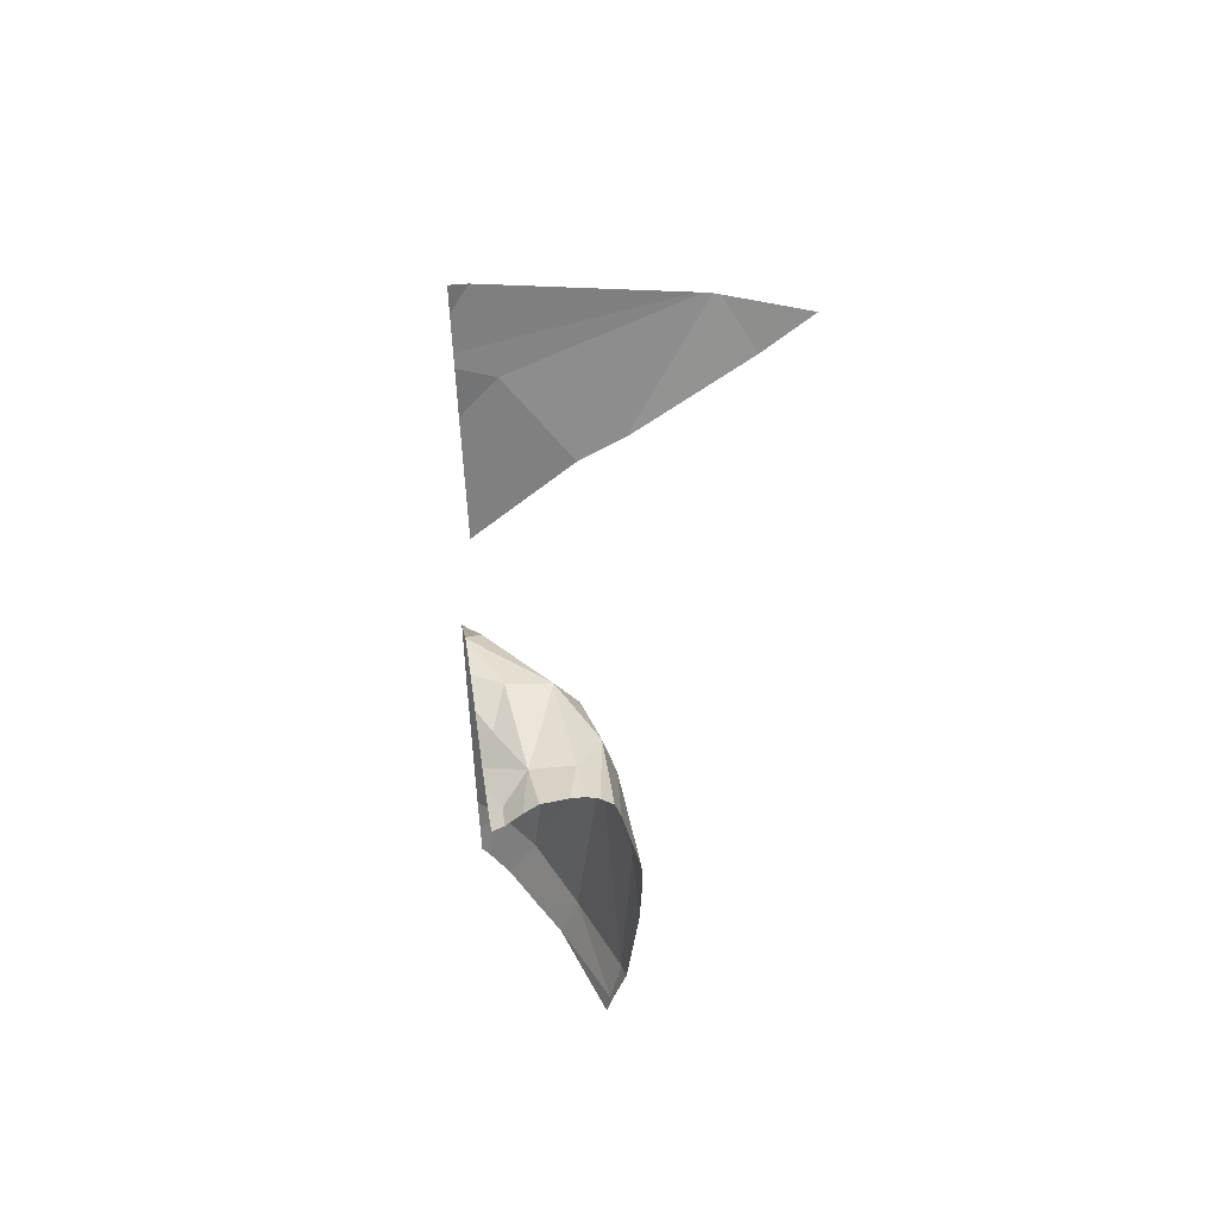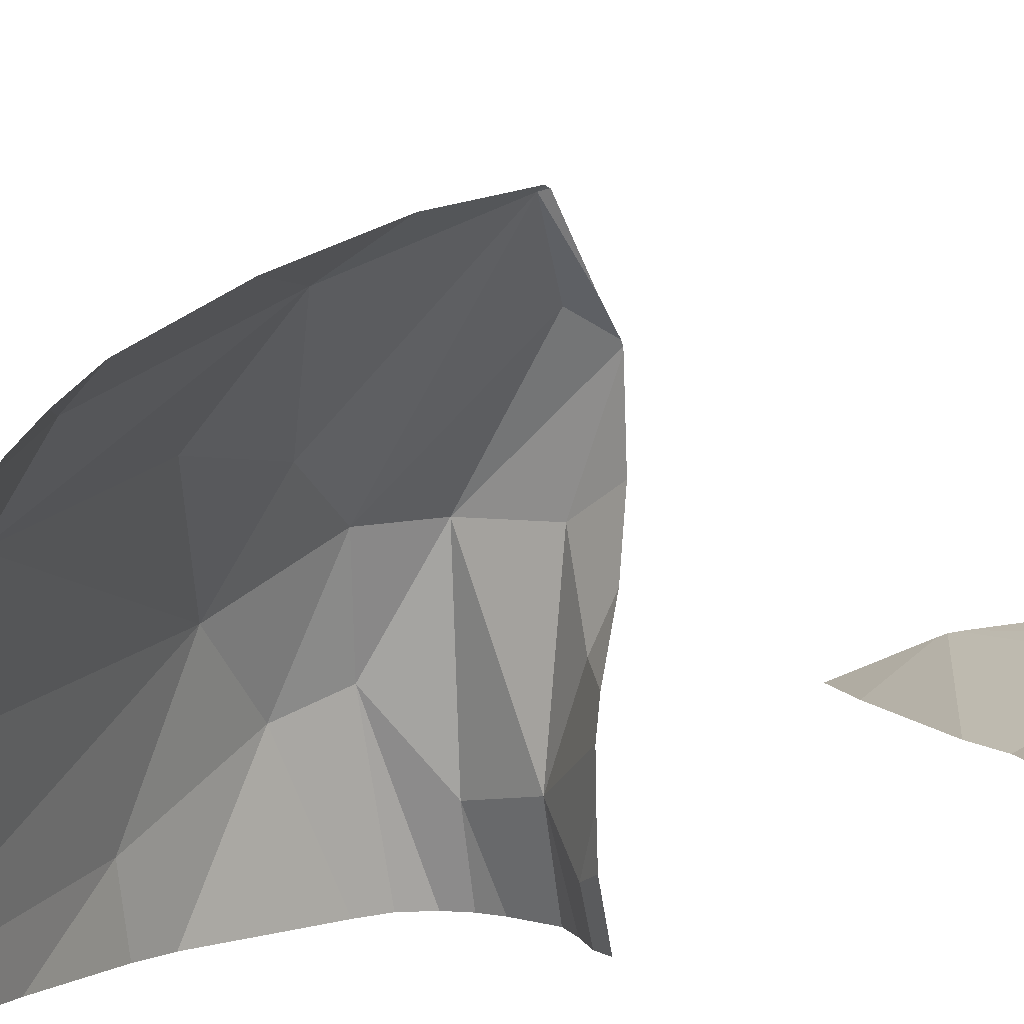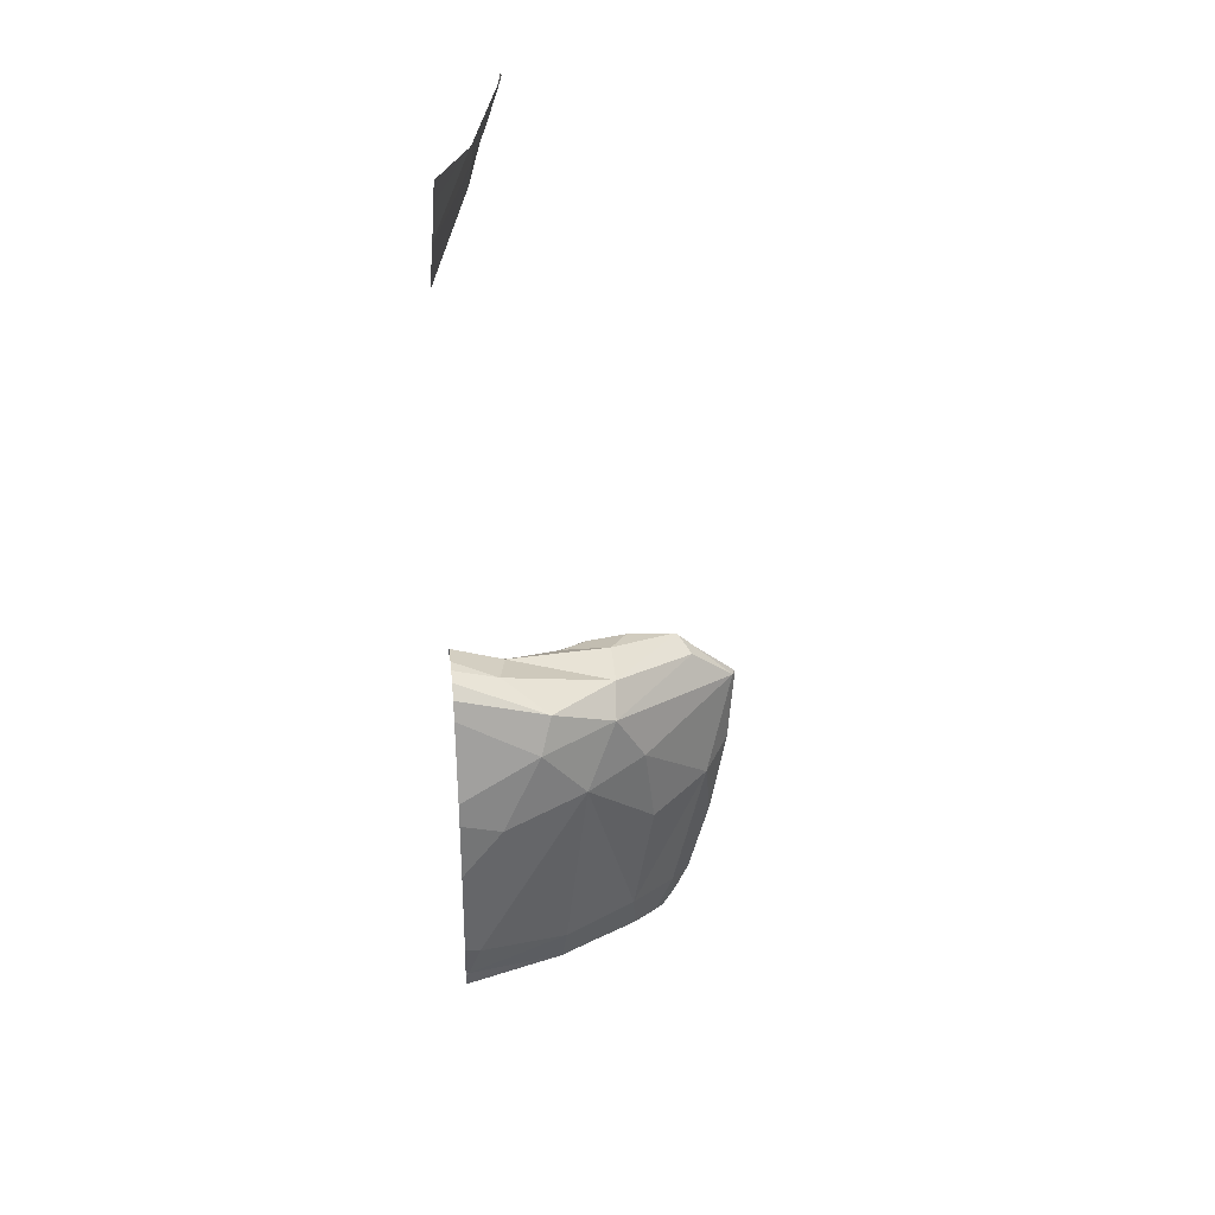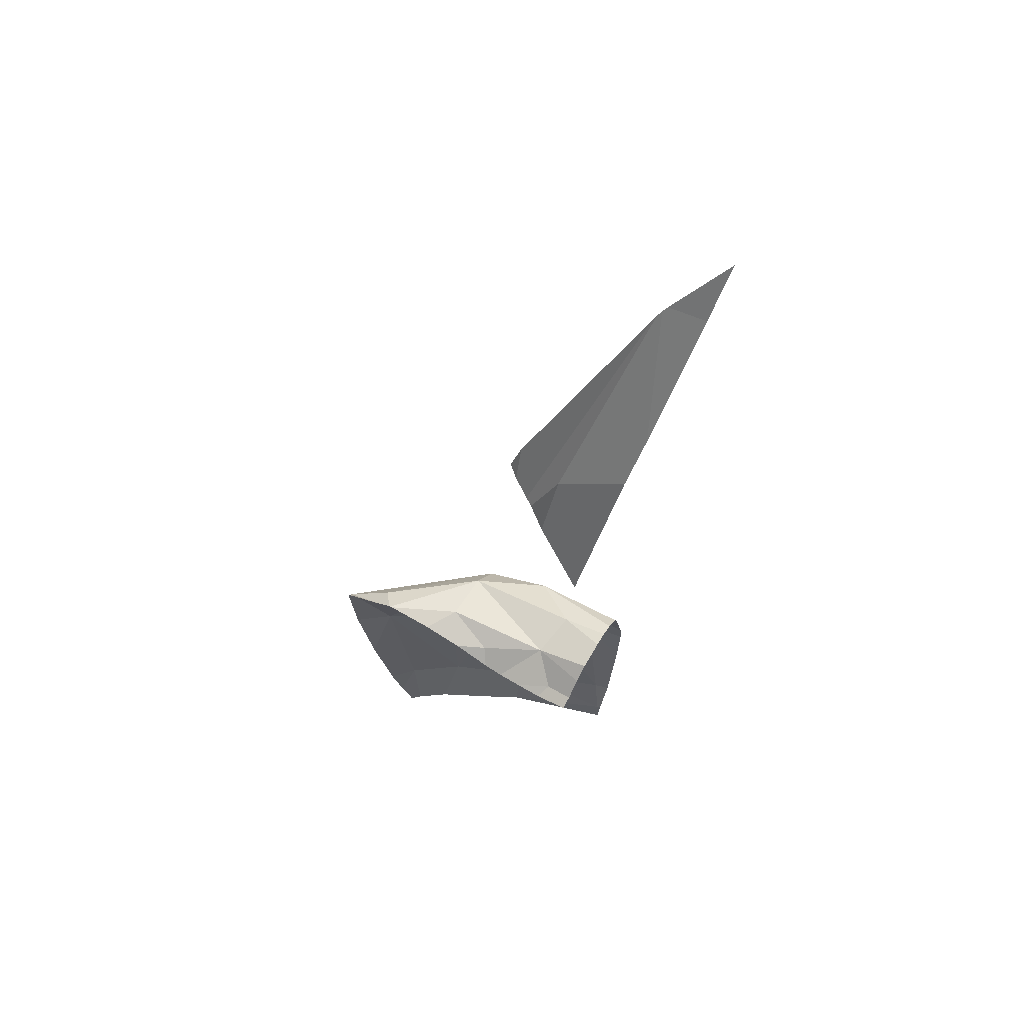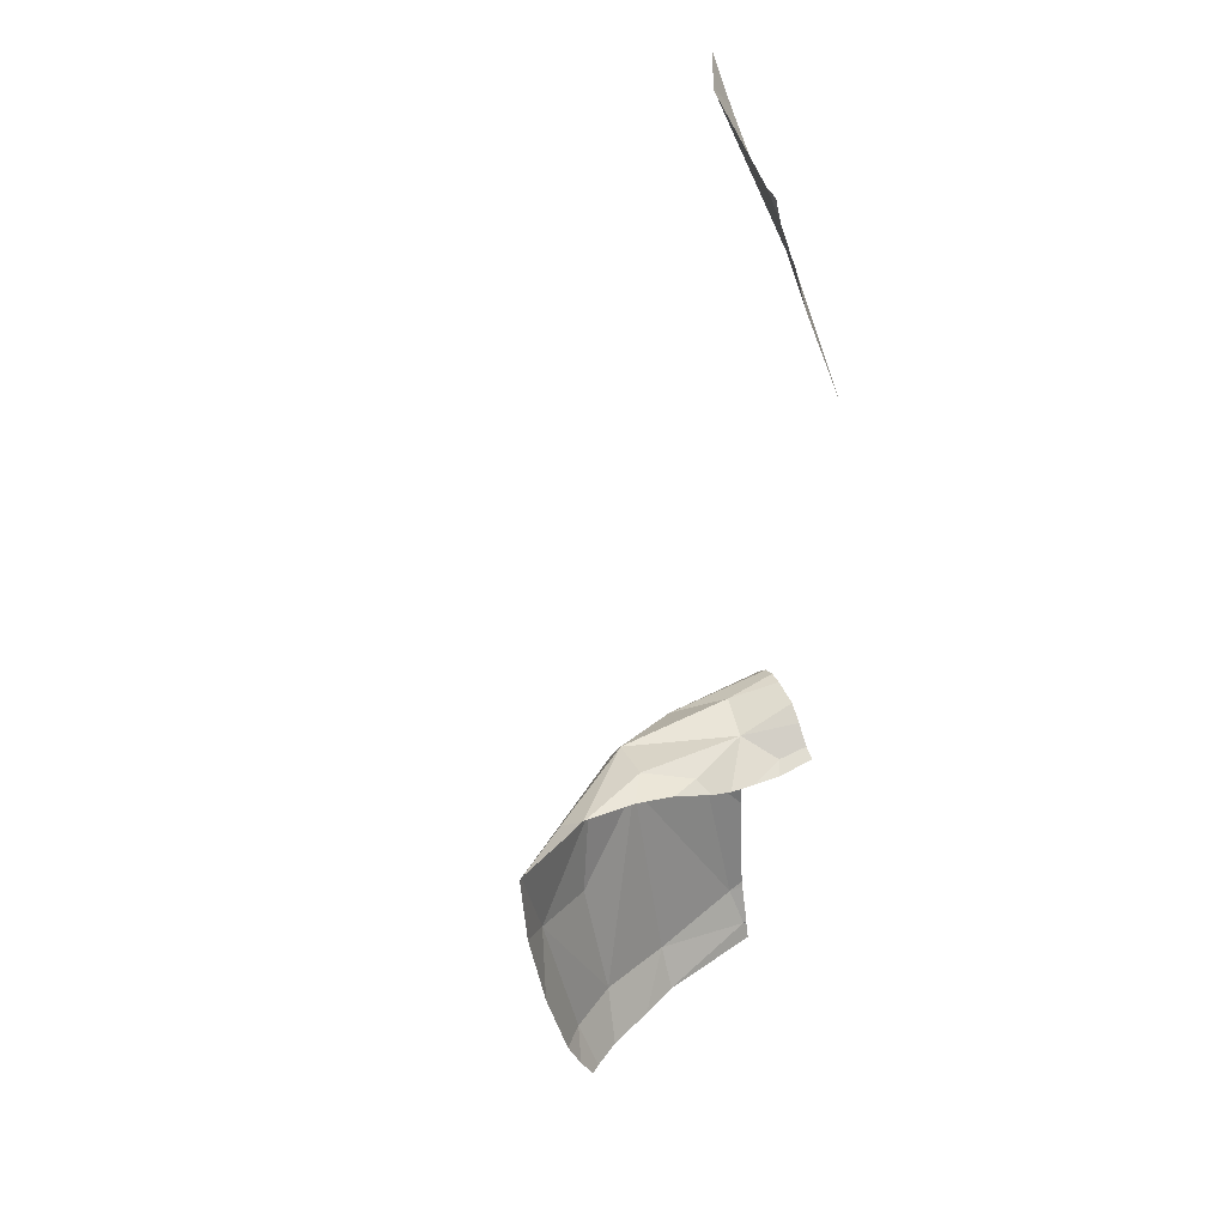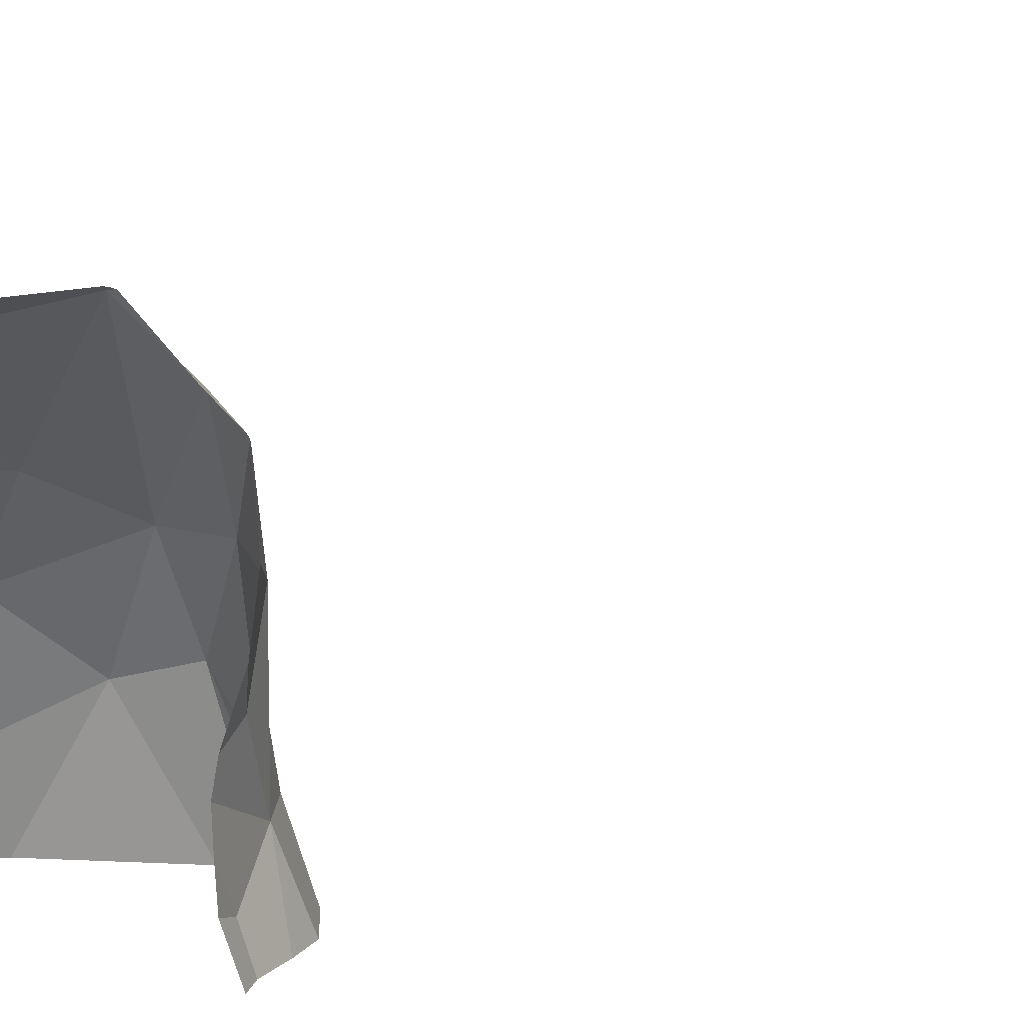
<metadata>
{"format":"obj","ext":"obj","renderer":"f3d","projection":"perspective","resolution":1024,"background":"white","views":[{"elev":48.8,"azim":171.6,"up":"+Y"},{"elev":7.3,"azim":34.6,"up":"+Z"},{"elev":31.7,"azim":-96.4,"up":"+Y"},{"elev":67.4,"azim":121.1,"up":"+Y"},{"elev":38.3,"azim":67.2,"up":"+Y"},{"elev":20.6,"azim":82.1,"up":"+Z"}]}
</metadata>
<code>
v 101.2 959 177.4
v 101.3 959.1 177.6
v 101.2 959.2 177.4
v 102.7 974.4 184.8
v 106.4 974.4 187.9
v 105.4 960.7 187.9
v 100 968.4 179.4
v 106.4 974.3 183.8
v 106.4 974.5 185.7
v 103.1 958.3 182.2
v 102.4 975.1 179.6
v 104 958.3 183.9
v 100.8 969.7 183.3
v 105.8 974.3 177.4
v 106.4 972 190.8
v 106.4 972.2 190.8
v 101.5 958.3 177.4
v 101 973.9 181.7
v 106.4 973.5 181.2
v 100.7 961 178.1
v 103 975.8 177.4
v 101.2 959 177.4
v 106.4 973.6 179
v 101.3 959.1 177.6
v 100.4 972.1 181.2
v 105.6 973.7 188.7
v 101.6 973 184.7
v 105.7 974.2 182.6
v 106.4 974.3 188.1
v 106.4 974.4 188
v 103.8 960.7 185.8
v 103 958.3 182.2
v 100.8 974 177.4
v 106.4 958.3 187.6
v 99.85 969 177.4
v 106.4 968.4 190.6
v 104.3 975.6 177.4
v 106.4 973.7 182.1
v 104.5 974.7 179.9
v 102.2 970.5 186.1
v 99.97 966 177.4
v 101.2 959.2 177.4
v 103 958.3 182.2
v 101.1 974.9 177.4
v 100.6 961 177.4
v 106.4 974.1 177.4
v 104.9 974.7 184.8
v 102.9 966.5 186.6
v 106.2 972 190.7
v 105 967.4 189.4
v 105 975 177.4
v 106.4 964.2 189.8
v 105.1 958.3 186
v 102.3 975.7 177.4
v 106.4 971.9 190.8
v 101.7 975.5 177.4
v 100.5 961.2 177.4
v 106 958.3 187.2
v 106.4 959.3 188.2
v 103 958.3 182.2
v 99.92 970.2 177.4
v 102.9 958.3 181.9
v 102.2 960.3 182.4
v 106.4 973.6 180.1
v 105.7 974 178.7
v 106.4 960.6 188.8
v 106.4 973.6 188.9
v 106.4 998.2 179.6
v 106.4 996.4 179.1
v 106.4 992.1 177.4
v 98.18 1001 179
v 105.6 1001 180.5
v 104.9 998 179.2
v 106.4 993.2 177.9
v 96.3 999.6 177.4
v 94.38 1001 177.4
v 97.39 1001 178.8
v 102.5 995.4 177.4
v 106.4 998.8 179.9
v 106.4 1000 180.3
v 106.4 1001 180.6
v 97.95 1001 179
v 100.8 996.3 177.4
v 97.65 1001 178.9
g 091_W_Aya_100K_01
f 3 1 2
g 091_W_Aya_100K_01
f 4 29 30
g 091_W_Aya_100K_01
f 43 22 17
g 091_W_Aya_100K_01
f 40 48 50
g 091_W_Aya_100K_01
f 43 10 12
g 091_W_Aya_100K_01
f 43 24 22
g 091_W_Aya_100K_01
f 24 20 45
g 091_W_Aya_100K_01
f 65 23 46
g 091_W_Aya_100K_01
f 53 58 6
g 091_W_Aya_100K_01
f 7 35 41
g 091_W_Aya_100K_01
f 18 11 54
g 091_W_Aya_100K_01
f 27 18 25
g 091_W_Aya_100K_01
f 63 12 53
g 091_W_Aya_100K_01
f 27 13 40
g 091_W_Aya_100K_01
f 18 33 25
g 091_W_Aya_100K_01
f 24 63 20
g 091_W_Aya_100K_01
f 18 44 33
g 091_W_Aya_100K_01
f 4 30 5
g 091_W_Aya_100K_01
f 13 31 48
g 091_W_Aya_100K_01
f 50 66 52
g 091_W_Aya_100K_01
f 20 57 45
g 091_W_Aya_100K_01
f 7 61 35
g 091_W_Aya_100K_01
f 67 49 16
g 091_W_Aya_100K_01
f 43 17 62
g 091_W_Aya_100K_01
f 20 41 57
g 091_W_Aya_100K_01
f 4 27 26
g 091_W_Aya_100K_01
f 49 50 36
g 091_W_Aya_100K_01
f 4 26 29
g 091_W_Aya_100K_01
f 50 49 40
g 091_W_Aya_100K_01
f 49 36 55
g 091_W_Aya_100K_01
f 67 26 49
g 091_W_Aya_100K_01
f 39 19 64
g 091_W_Aya_100K_01
f 13 63 31
g 091_W_Aya_100K_01
f 4 18 27
g 091_W_Aya_100K_01
f 47 9 8
g 091_W_Aya_100K_01
f 4 5 47
g 091_W_Aya_100K_01
f 39 51 37
g 091_W_Aya_100K_01
f 18 54 56
g 091_W_Aya_100K_01
f 13 48 40
g 091_W_Aya_100K_01
f 50 6 66
g 091_W_Aya_100K_01
f 64 23 65
g 091_W_Aya_100K_01
f 24 45 42
g 091_W_Aya_100K_01
f 20 7 41
g 091_W_Aya_100K_01
f 38 39 28
g 091_W_Aya_100K_01
f 6 58 34
g 091_W_Aya_100K_01
f 6 34 59
g 091_W_Aya_100K_01
f 67 29 26
g 091_W_Aya_100K_01
f 31 50 48
g 091_W_Aya_100K_01
f 65 46 14
g 091_W_Aya_100K_01
f 27 40 49
g 091_W_Aya_100K_01
f 50 52 36
g 091_W_Aya_100K_01
f 39 64 65
g 091_W_Aya_100K_01
f 18 4 11
g 091_W_Aya_100K_01
f 4 47 39
g 091_W_Aya_100K_01
f 11 39 37
g 091_W_Aya_100K_01
f 6 59 66
g 091_W_Aya_100K_01
f 13 7 20
g 091_W_Aya_100K_01
f 13 27 25
g 091_W_Aya_100K_01
f 49 15 16
g 091_W_Aya_100K_01
f 13 25 7
g 091_W_Aya_100K_01
f 55 15 49
g 091_W_Aya_100K_01
f 63 13 20
g 091_W_Aya_100K_01
f 6 50 31
g 091_W_Aya_100K_01
f 39 14 51
g 091_W_Aya_100K_01
f 11 37 21
g 091_W_Aya_100K_01
f 60 10 43
g 091_W_Aya_100K_01
f 53 6 31
g 091_W_Aya_100K_01
f 4 39 11
g 091_W_Aya_100K_01
f 43 12 63
g 091_W_Aya_100K_01
f 47 28 39
g 091_W_Aya_100K_01
f 39 65 14
g 091_W_Aya_100K_01
f 63 53 31
g 091_W_Aya_100K_01
f 5 9 47
g 091_W_Aya_100K_01
f 7 25 61
g 091_W_Aya_100K_01
f 43 63 24
g 091_W_Aya_100K_01
f 11 21 54
g 091_W_Aya_100K_01
f 27 49 26
g 091_W_Aya_100K_01
f 32 60 43
g 091_W_Aya_100K_01
f 28 8 38
g 091_W_Aya_100K_01
f 32 43 62
g 091_W_Aya_100K_01
f 38 19 39
g 091_W_Aya_100K_01
f 25 33 61
g 091_W_Aya_100K_01
f 47 8 28
g 091_W_Aya_100K_01
f 56 44 18
g 091_W_Aya_100K_01
f 71 73 68
g 091_W_Aya_100K_01
f 73 74 69
g 091_W_Aya_100K_01
f 68 73 69
g 091_W_Aya_100K_01
f 71 79 80
g 091_W_Aya_100K_01
f 80 81 72
g 091_W_Aya_100K_01
f 78 70 74
g 091_W_Aya_100K_01
f 71 68 79
g 091_W_Aya_100K_01
f 76 75 77
g 091_W_Aya_100K_01
f 84 75 83
g 091_W_Aya_100K_01
f 78 74 73
g 091_W_Aya_100K_01
f 82 78 73
g 091_W_Aya_100K_01
f 71 80 72
g 091_W_Aya_100K_01
f 82 83 78
g 091_W_Aya_100K_01
f 71 82 73
g 091_W_Aya_100K_01
f 84 77 75
g 091_W_Aya_100K_01
f 82 84 83

</code>
